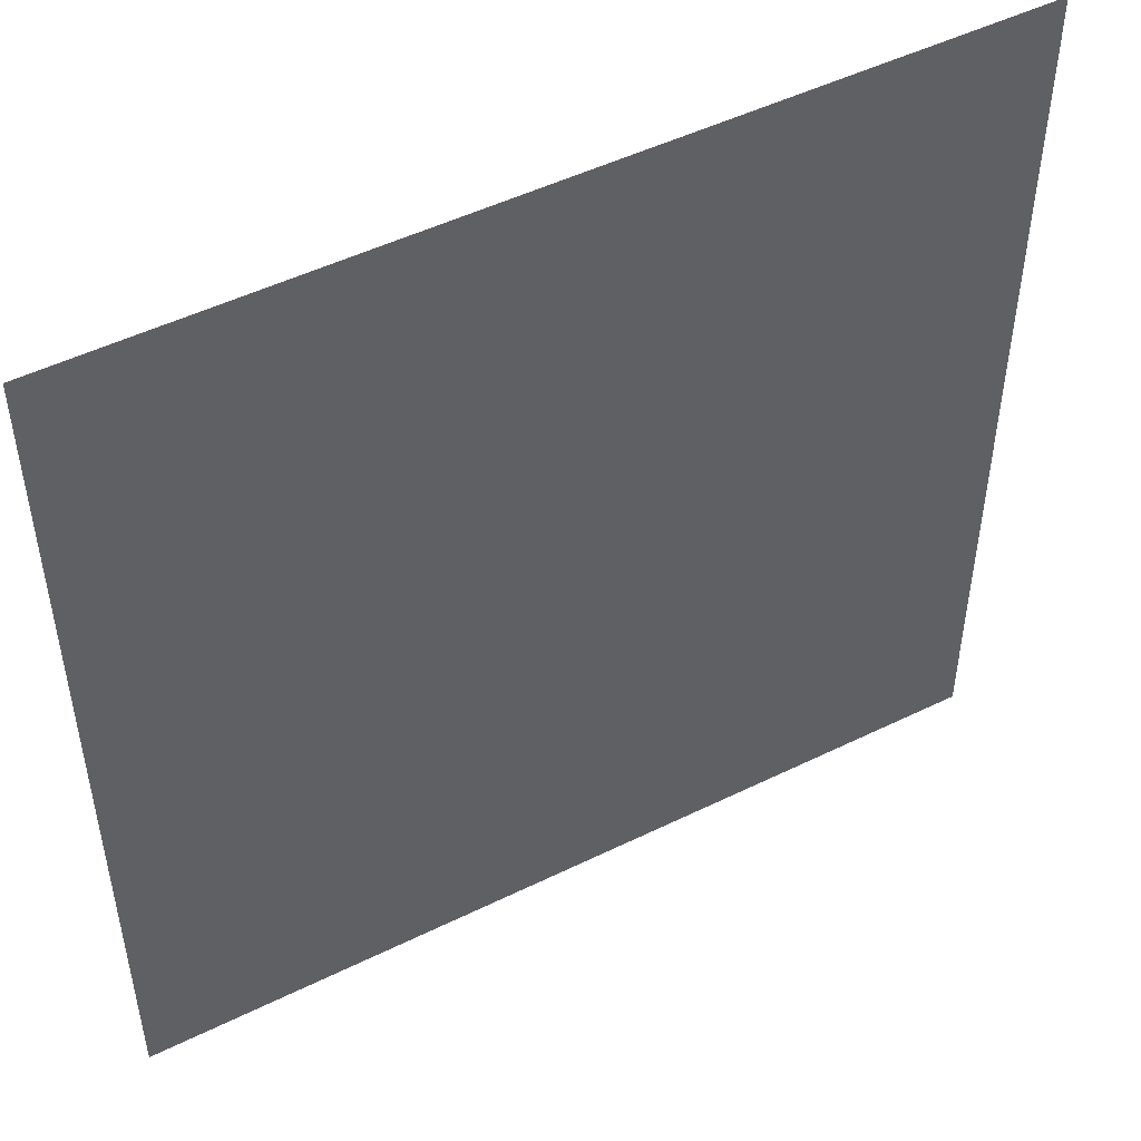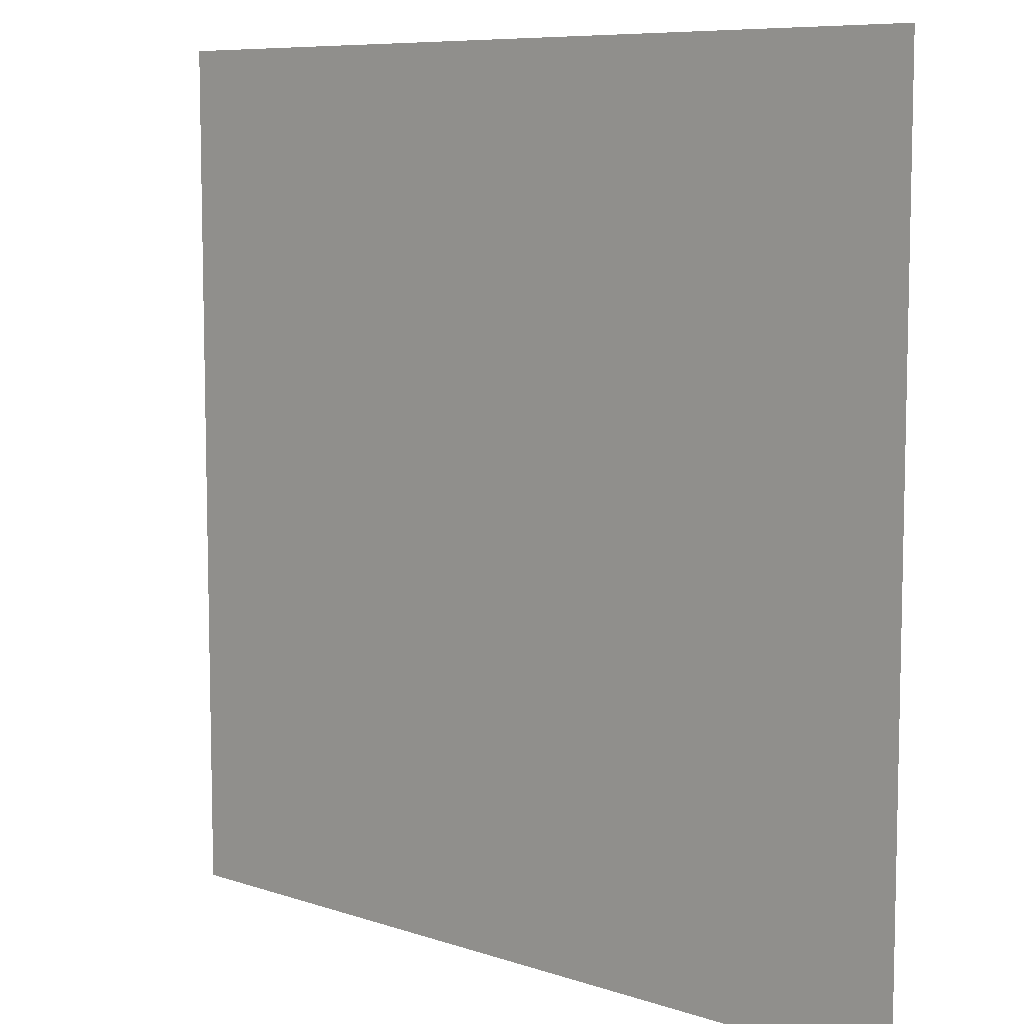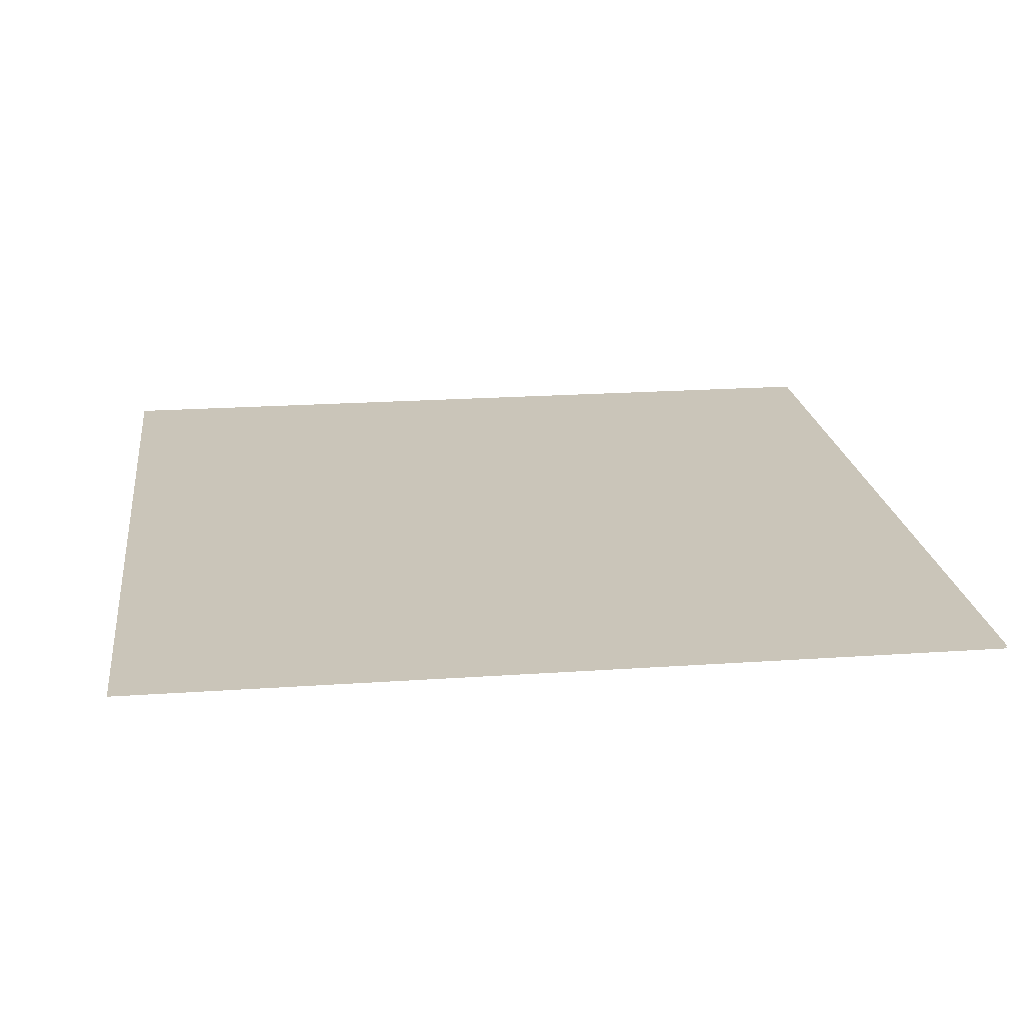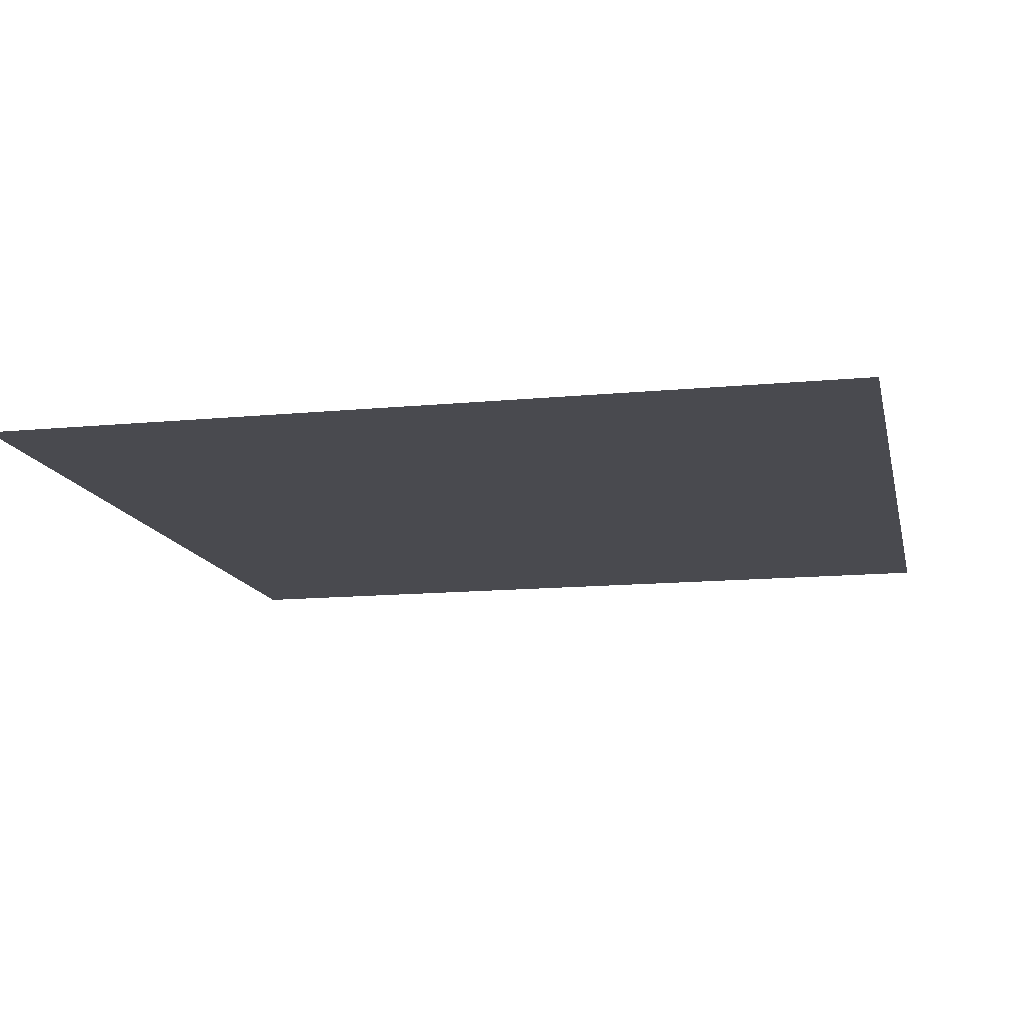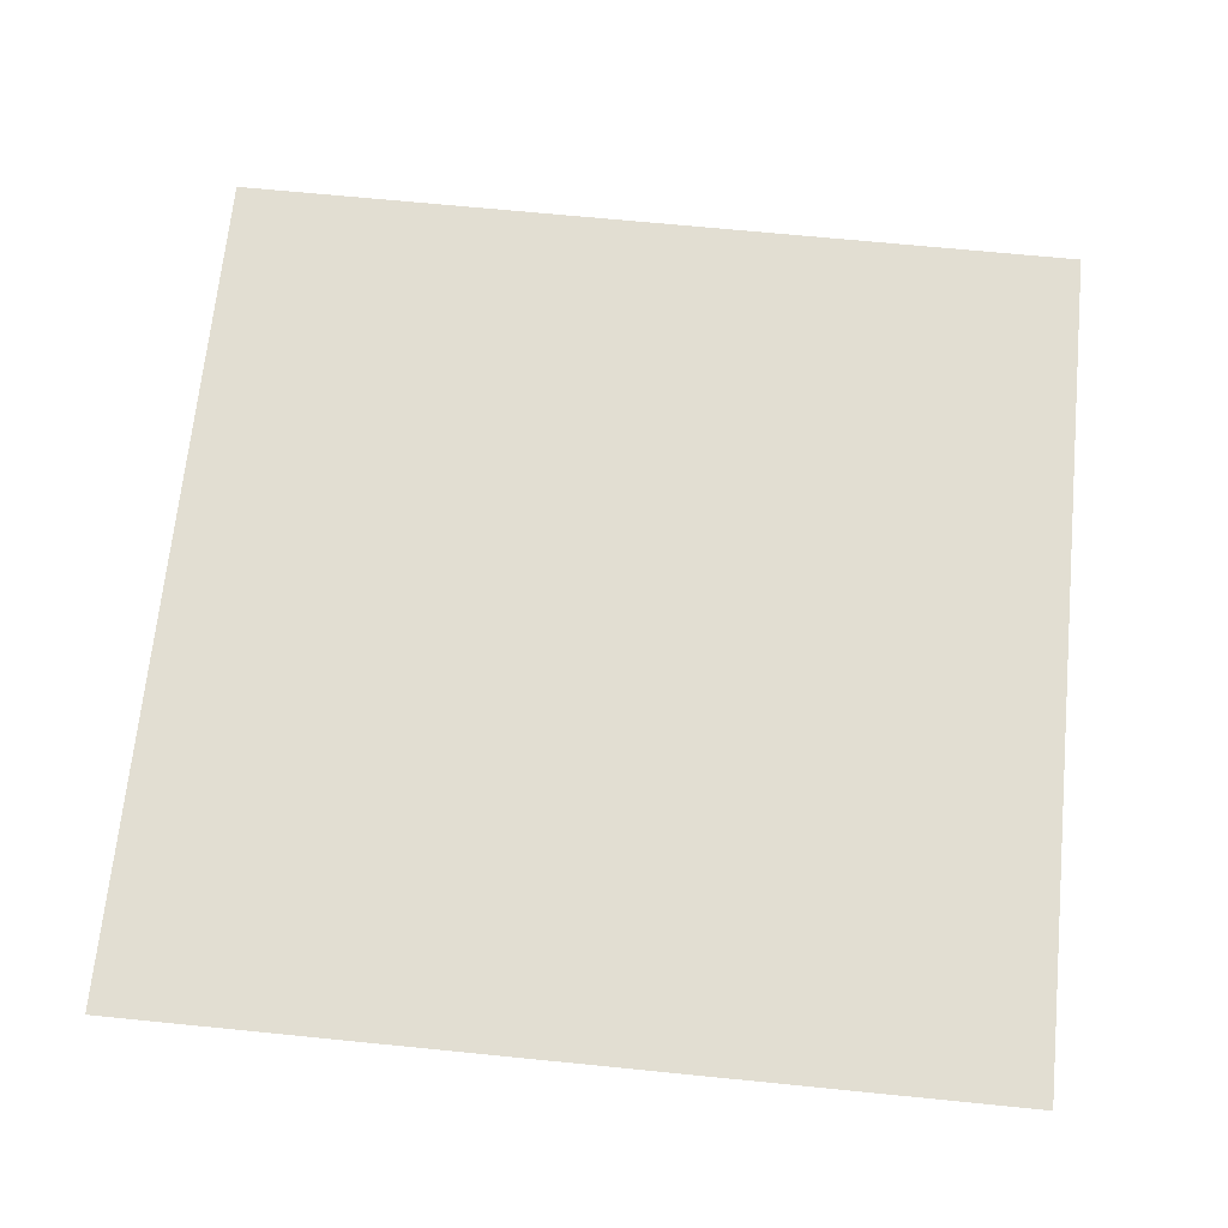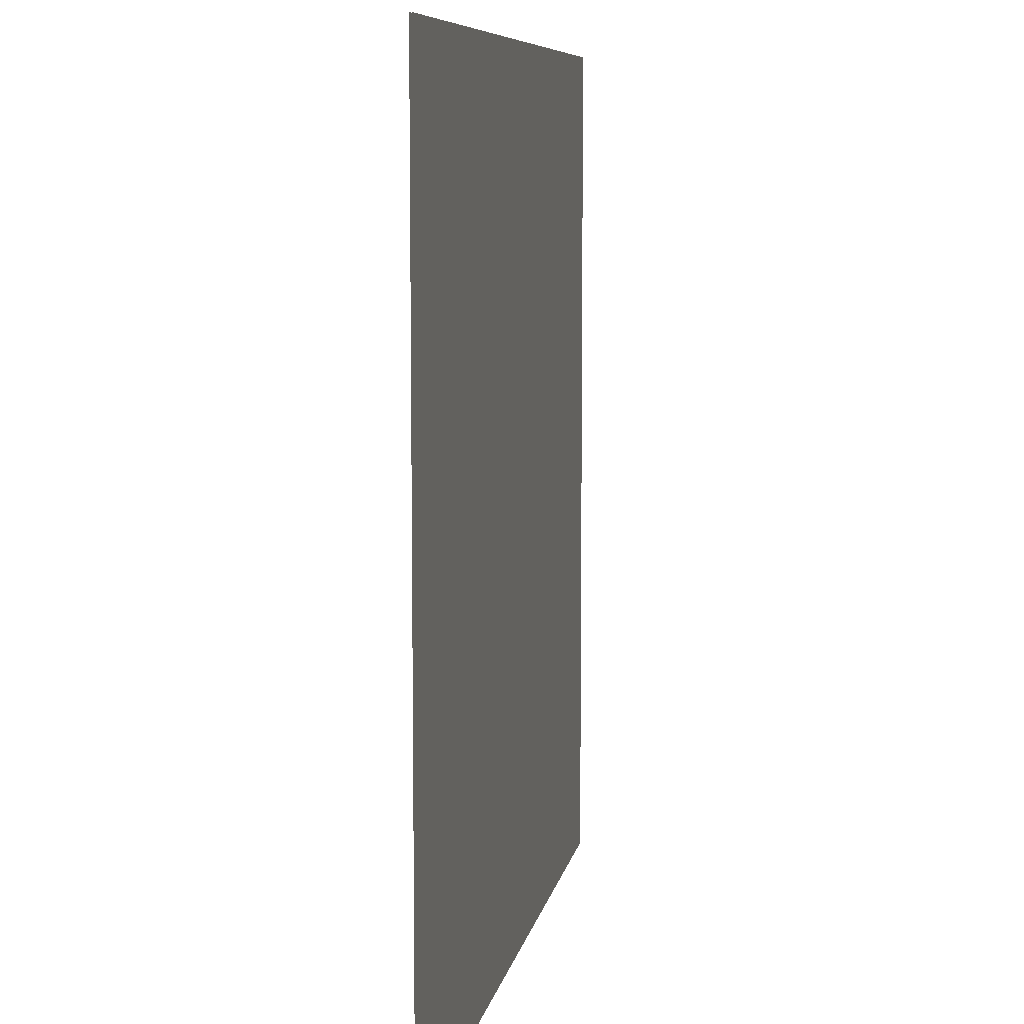
<metadata>
{"format":"obj","ext":"obj","renderer":"f3d","projection":"perspective","resolution":1024,"background":"white","views":[{"elev":49.4,"azim":151.5,"up":"+Y"},{"elev":8.1,"azim":42.7,"up":"+Y"},{"elev":20.6,"azim":82.8,"up":"+Z"},{"elev":-13.6,"azim":102.2,"up":"+Z"},{"elev":67.8,"azim":-84.3,"up":"+Z"},{"elev":7.9,"azim":100.0,"up":"+Y"}]}
</metadata>
<code>
o KWQuad
v 0.5 -0.5 -0.00125
v -0.5 -0.5 -0.00125
v 0.5 0.5 -0.00125
v -0.5 0.5 -0.00125
v -0.5 -0.5 0.00125
v 0.5 -0.5 0.00125
v -0.5 0.5 0.00125
v 0.5 0.5 0.00125
f 2 3 1
f 6 7 5
f 2 4 3
f 6 8 7

</code>
